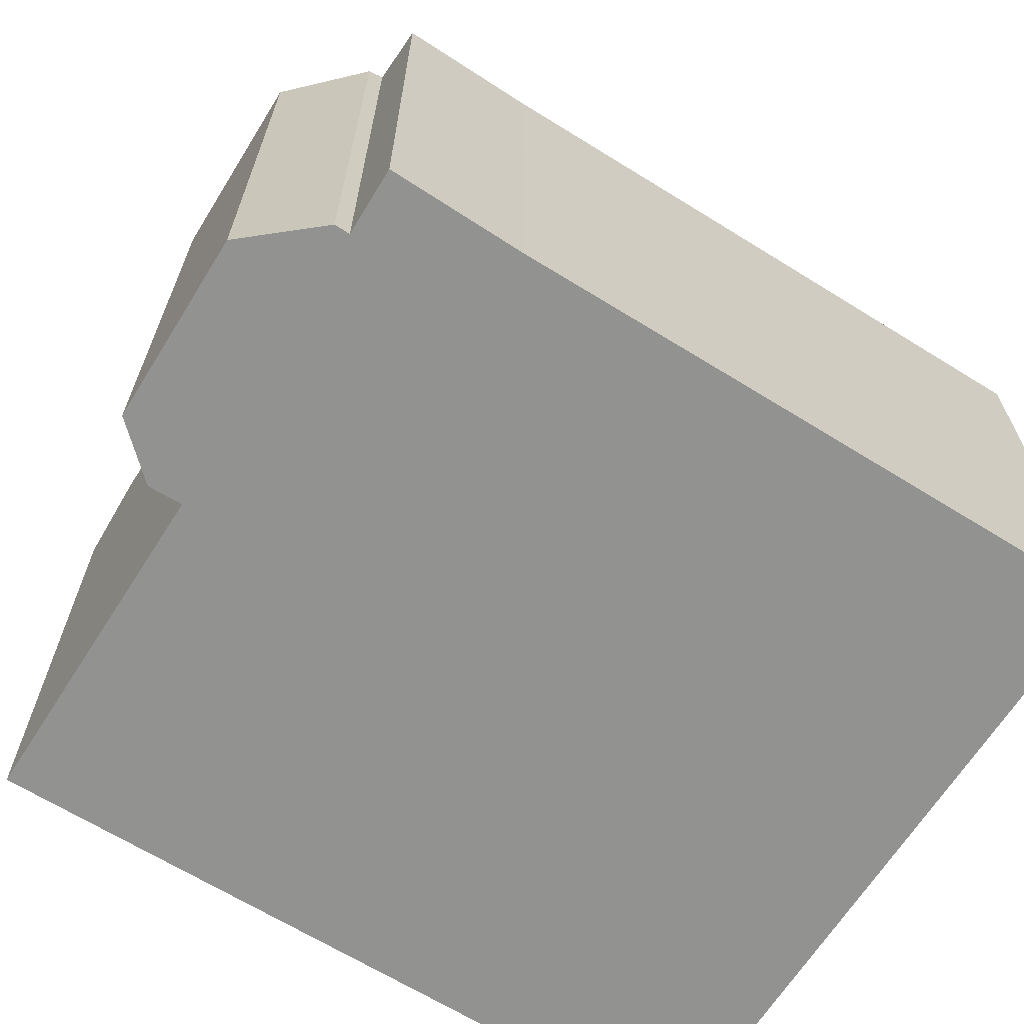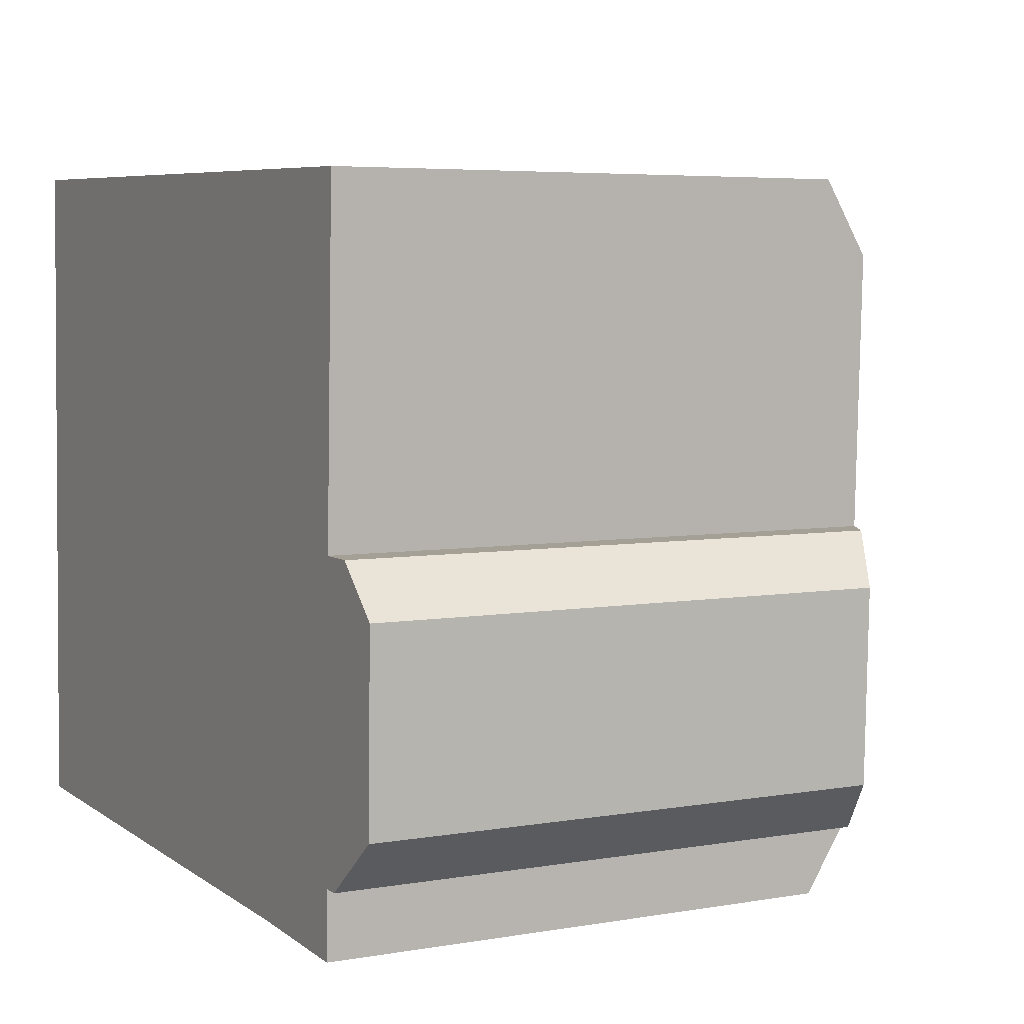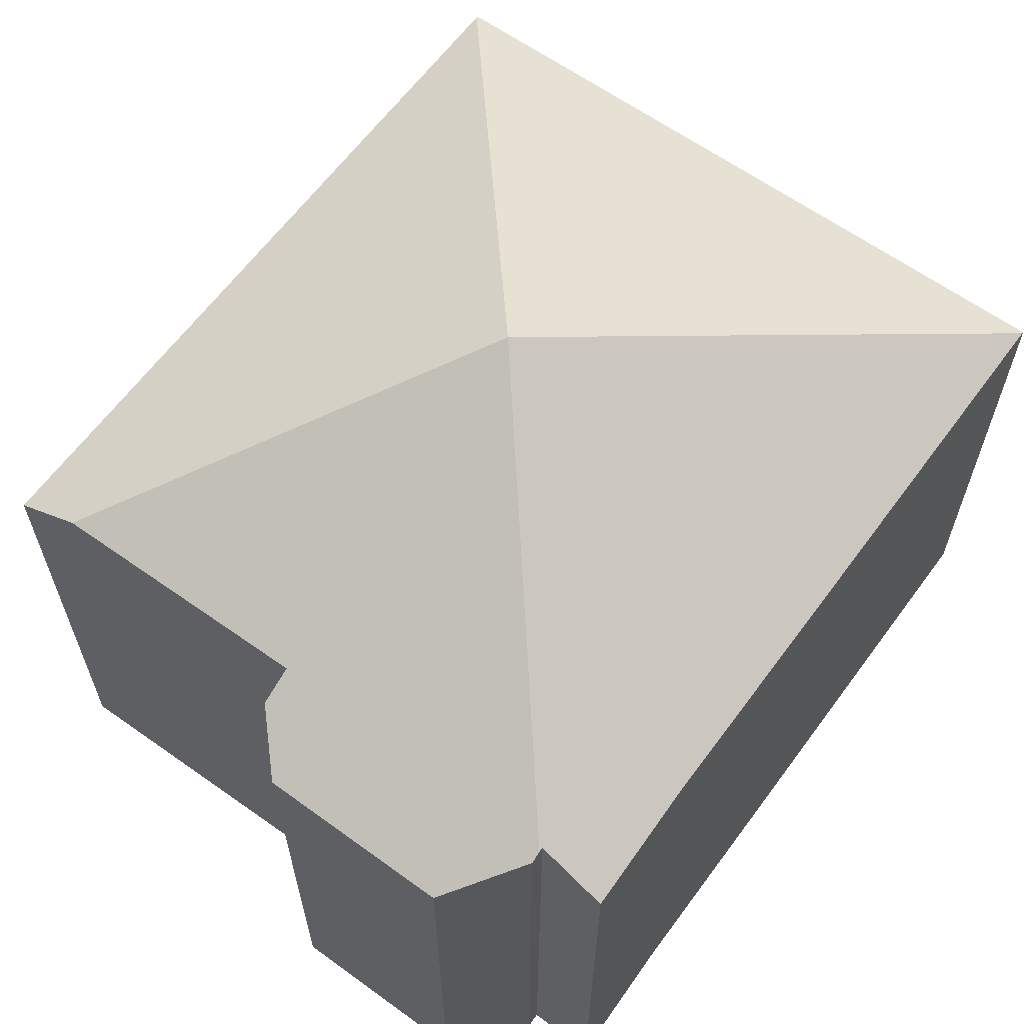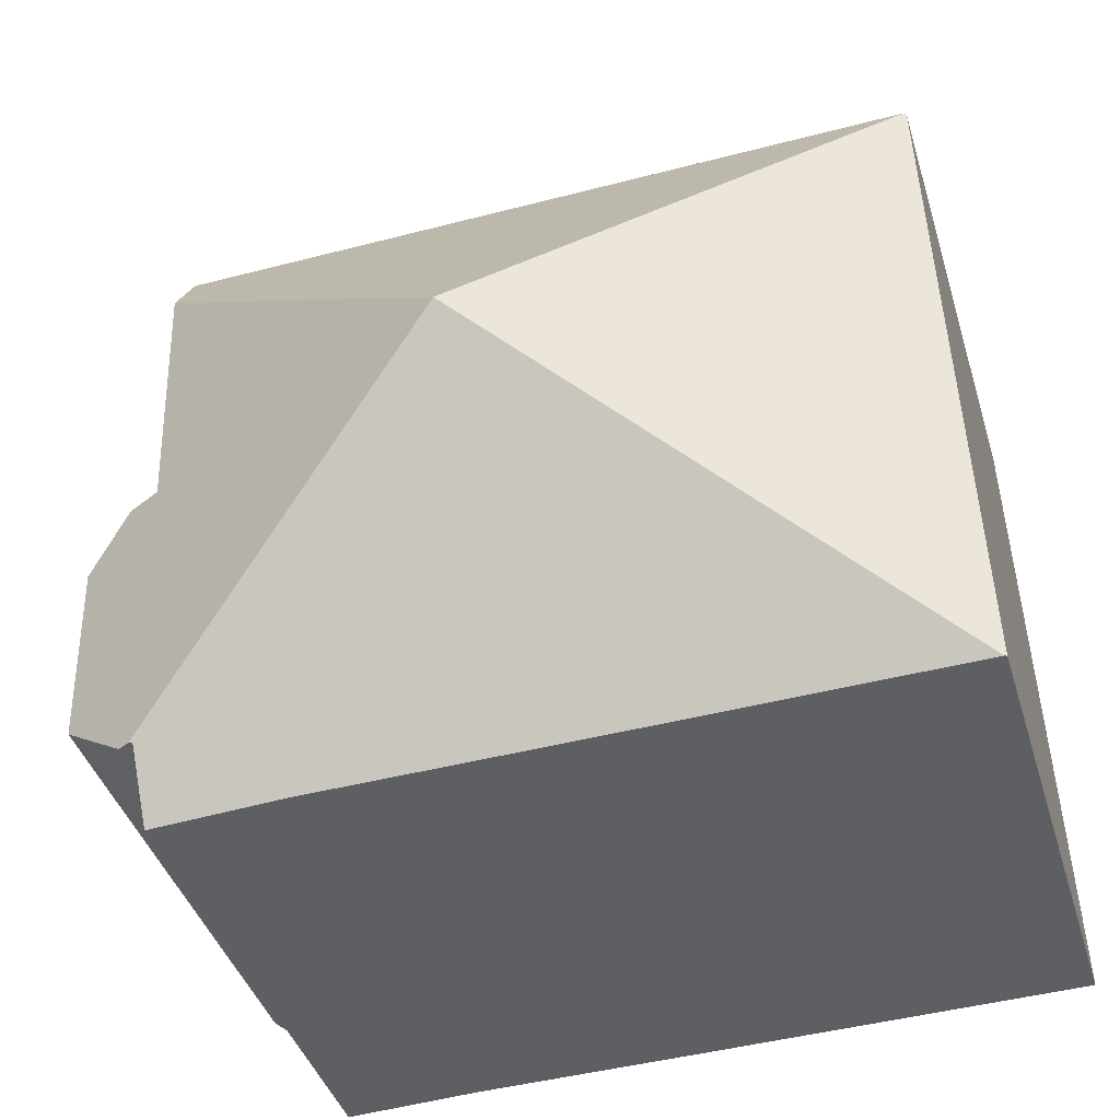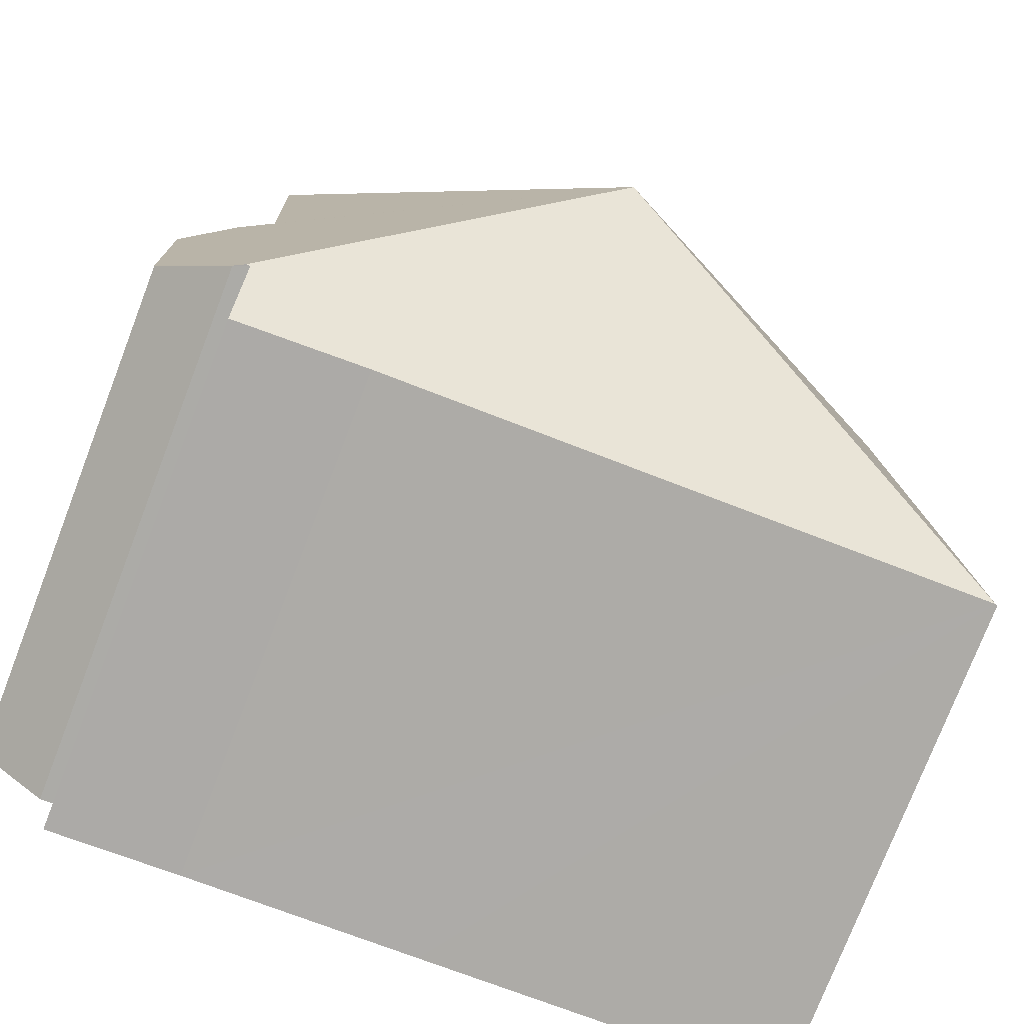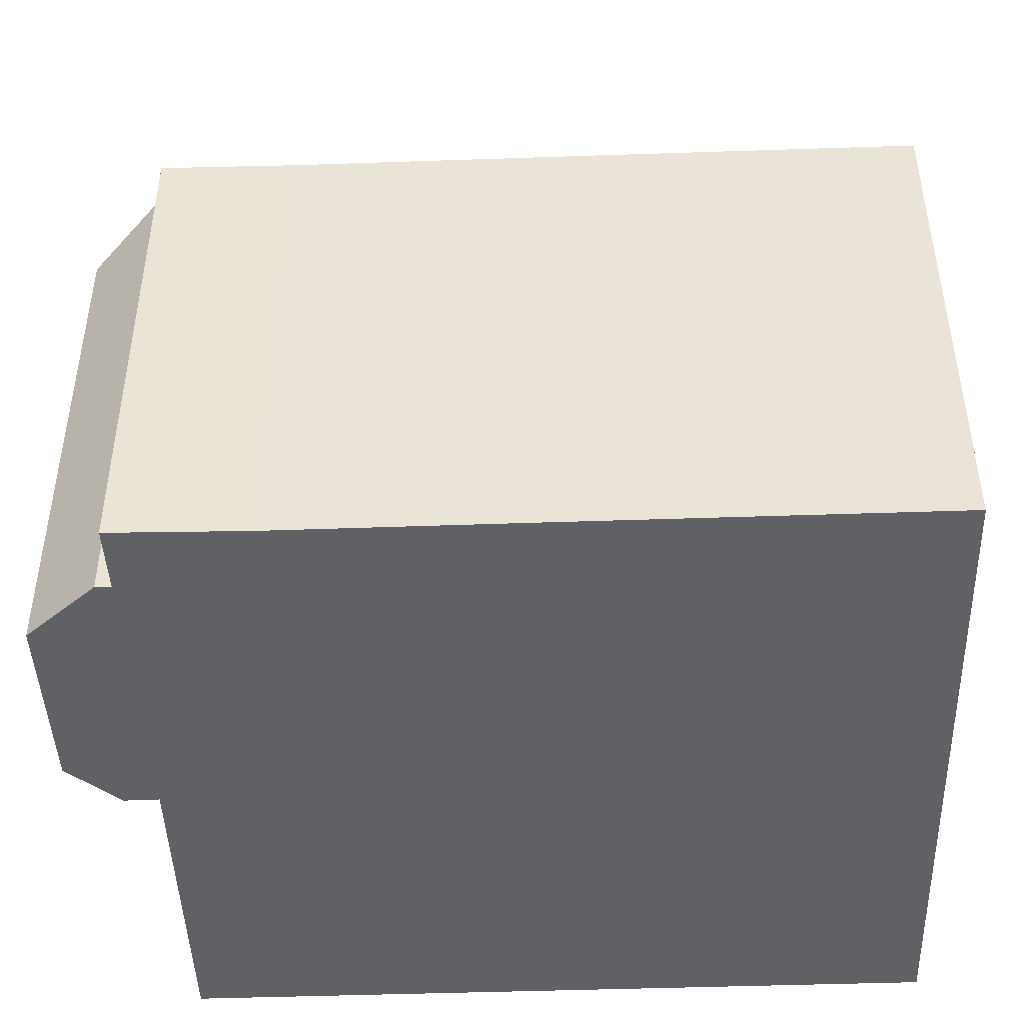
<metadata>
{"format":"obj","ext":"obj","renderer":"f3d","projection":"perspective","resolution":1024,"background":"white","views":[{"elev":-66.3,"azim":149.5,"up":"+Y"},{"elev":5.2,"azim":61.5,"up":"+Z"},{"elev":62.9,"azim":127.7,"up":"+Y"},{"elev":-41.2,"azim":-163.5,"up":"+Z"},{"elev":-76.8,"azim":158.9,"up":"+Z"},{"elev":-45.4,"azim":-176.3,"up":"+Y"}]}
</metadata>
<code>
v  12.83 9.336 10.03
v  0.414 8.625 11.53
v  12.87 8.603 11.23
v  7.153 12.15 5.579
v  12.62 9.29 0.751
v  14 8.602 1.715
v  12.8 9.197 0.745
v  14.08 8.615 4.855
v  13.25 9.051 5.661
v  12.67 9.344 5.669
v  12.55 9.291 0.754
v  12.53 8.613 -0.353
v  10.28 8.64 -0.248
v  0.037 8.622 -0.001
v  6.298 8.631 -0.156
v  0.371 8.603 11.53
v  0 8.603 5.268e-16
v  12.55 -4.617e-17 0.754
v  12.8 -4.562e-17 0.745
v  12.62 -4.599e-17 0.751
v  10.28 1.519e-17 -0.248
v  12.53 2.162e-17 -0.353
v  6.298 9.552e-18 -0.156
v  0 0 0
v  0.037 6.123e-20 -0.001
v  12.87 -6.875e-16 11.23
v  12.67 -3.471e-16 5.669
v  12.83 -6.143e-16 10.03
v  14.08 -2.973e-16 4.855
v  14 -1.05e-16 1.715
v  0.371 -7.061e-16 11.53
v  0.414 -7.06e-16 11.53
v  13.25 -3.466e-16 5.661
g defaultobject
f 1 2 3
f 2 1 4
f 5 6 7
f 6 5 4
f 6 4 8
f 8 4 9
f 9 4 10
f 10 4 1
f 11 4 5
f 4 11 12
f 4 12 13
f 4 13 14
f 14 13 15
f 16 14 17
f 14 16 4
f 4 16 2
f 7 11 5
f 11 7 18
f 18 7 19
f 18 19 20
f 12 21 13
f 21 12 22
f 21 15 13
f 15 21 14
f 14 21 23
f 14 23 17
f 17 23 24
f 24 23 25
f 18 12 11
f 12 18 22
f 3 10 1
f 10 3 26
f 10 26 27
f 27 26 28
f 29 6 8
f 6 29 30
f 24 16 17
f 16 24 31
f 16 3 2
f 3 16 31
f 3 31 26
f 26 31 32
f 27 9 10
f 9 27 33
f 33 8 9
f 8 33 29
f 6 19 7
f 19 6 30
f 32 28 26
f 28 32 27
f 27 32 30
f 30 32 19
f 19 32 20
f 20 32 18
f 18 32 22
f 22 32 21
f 21 32 23
f 23 32 25
f 25 32 31
f 25 31 24
f 33 30 29
f 30 33 27

</code>
